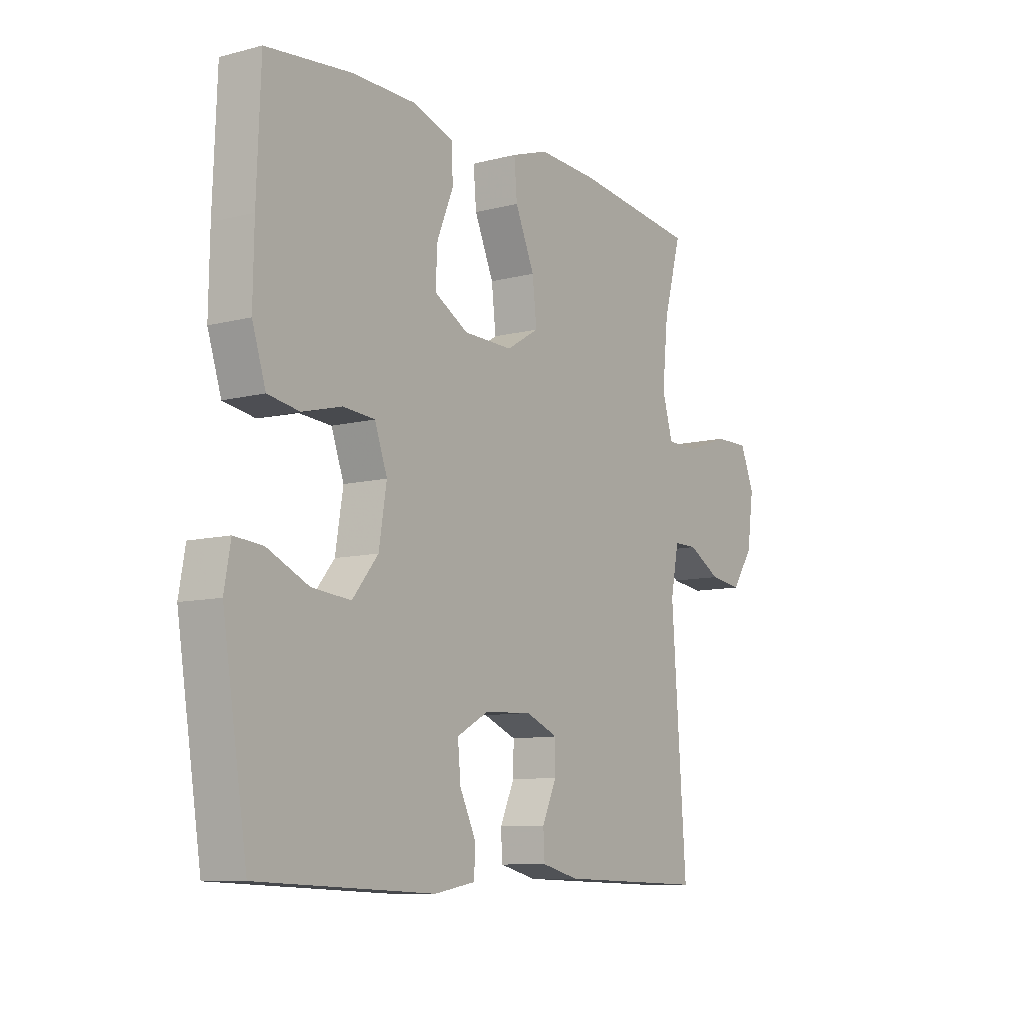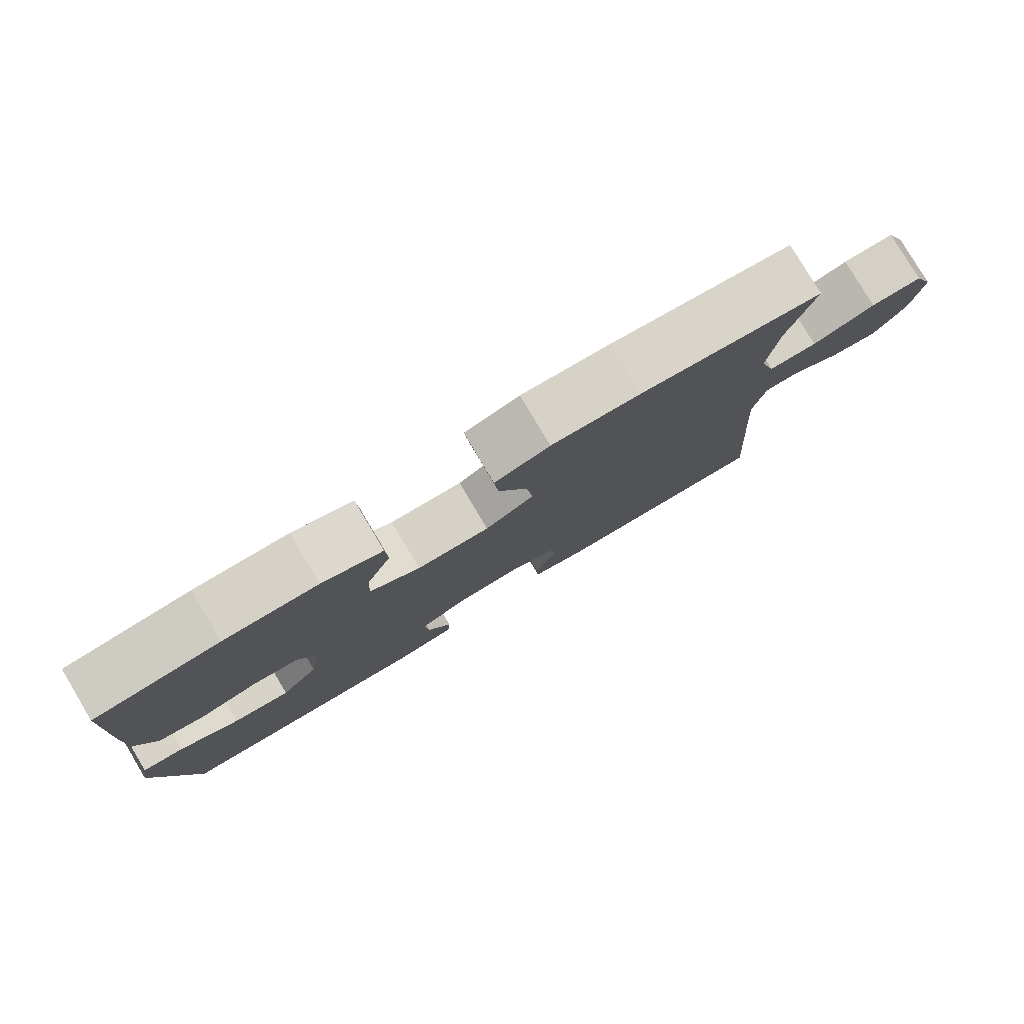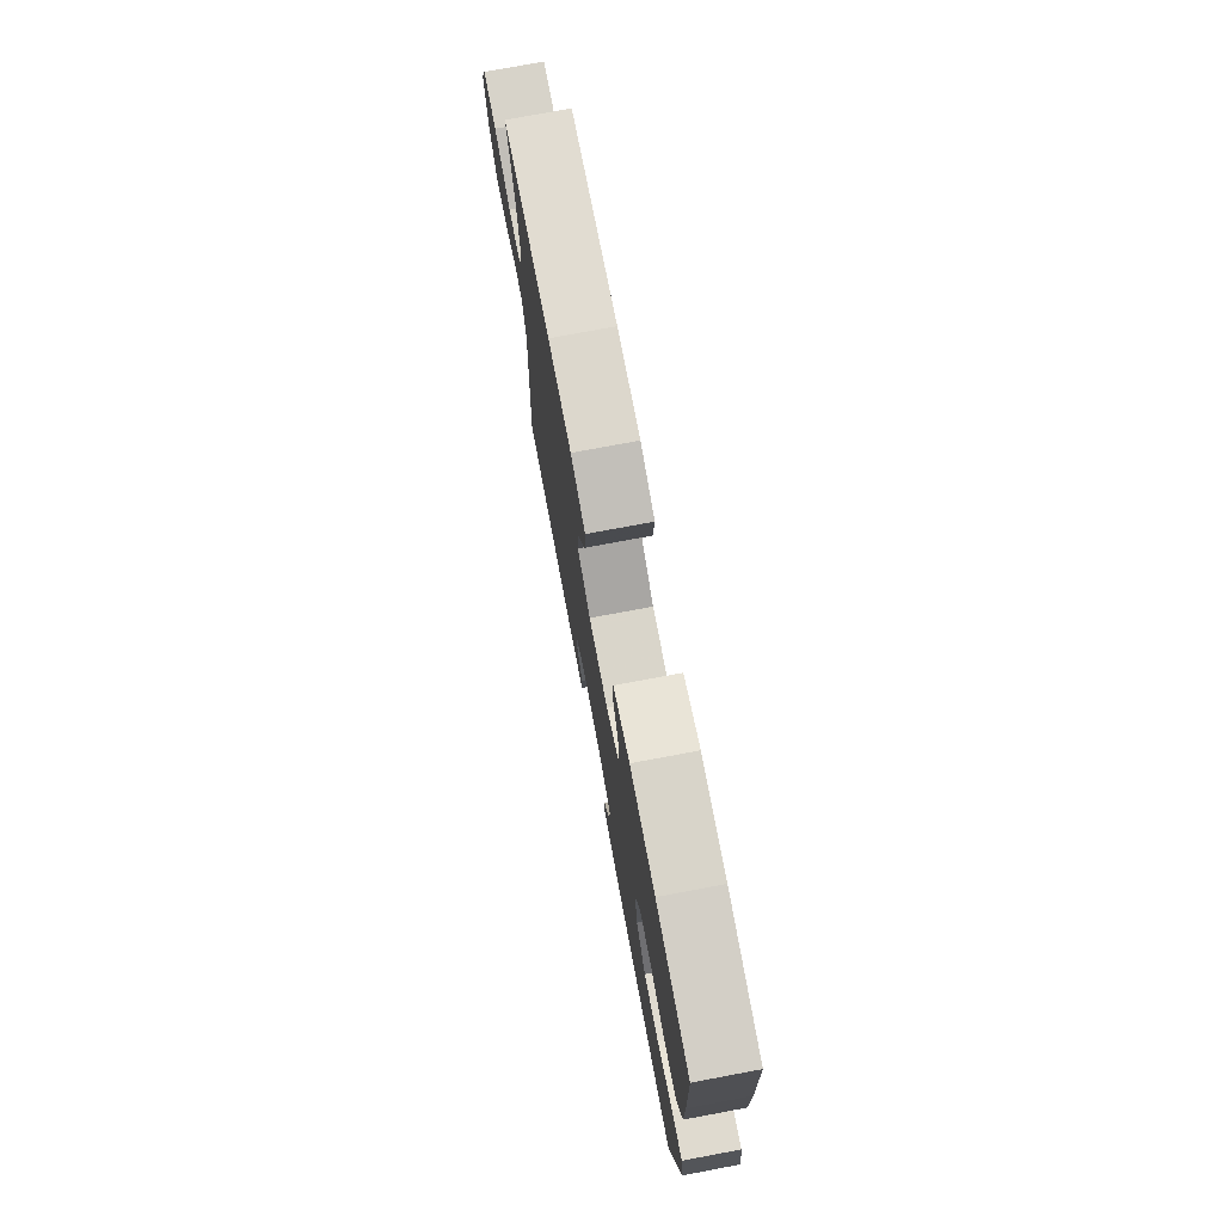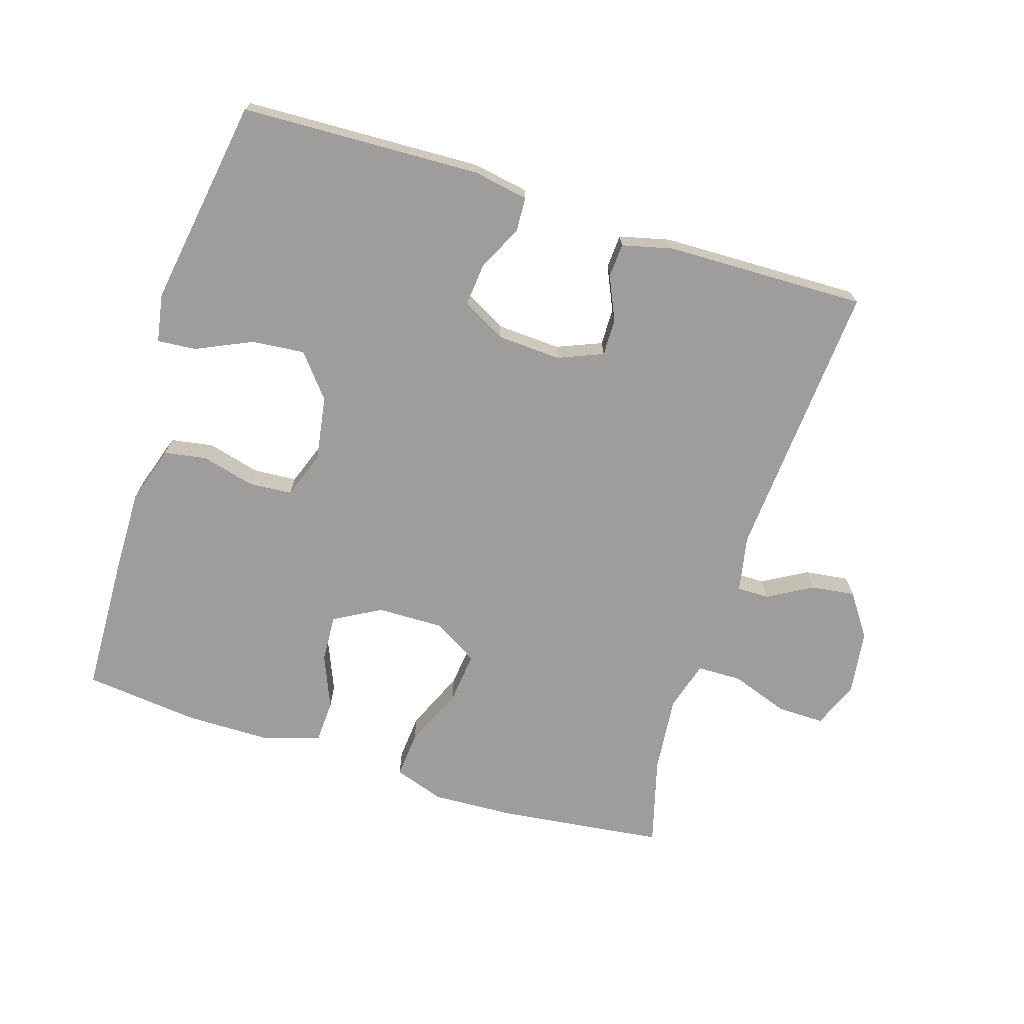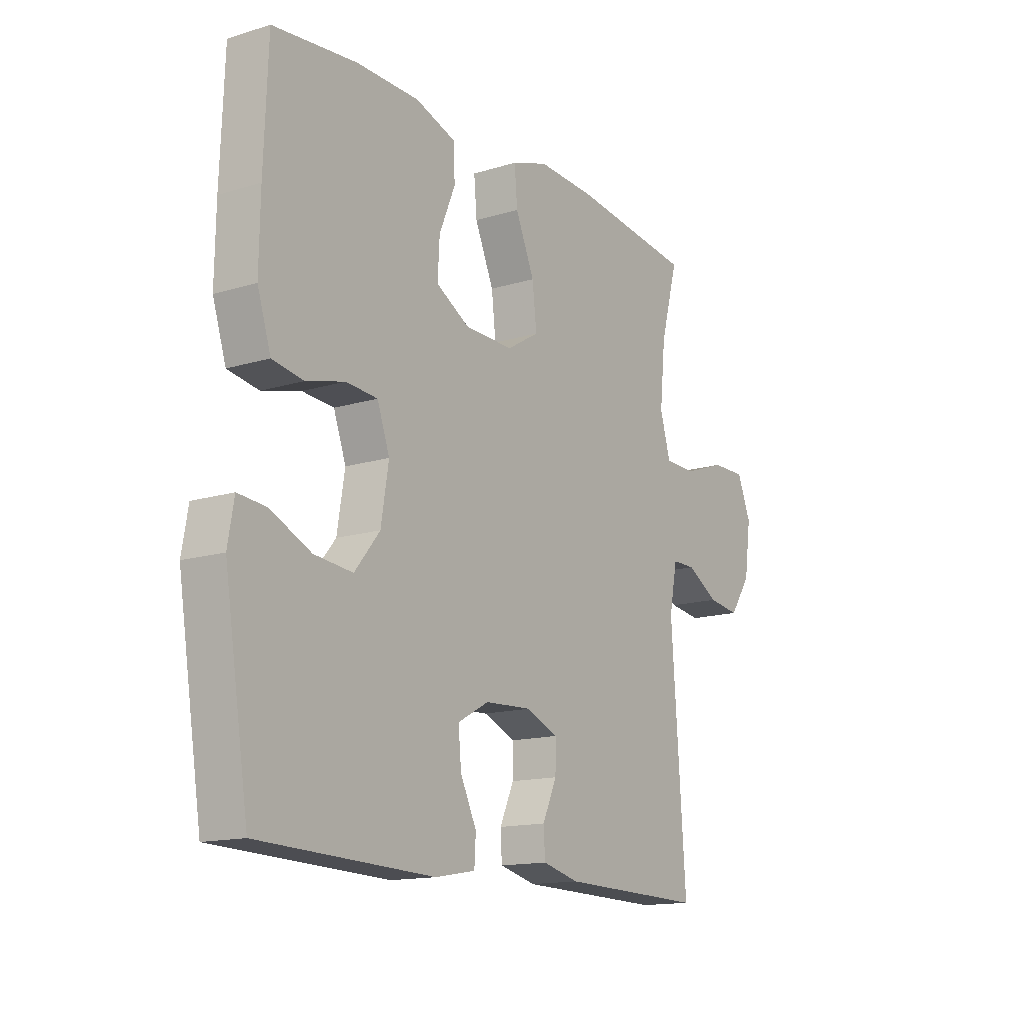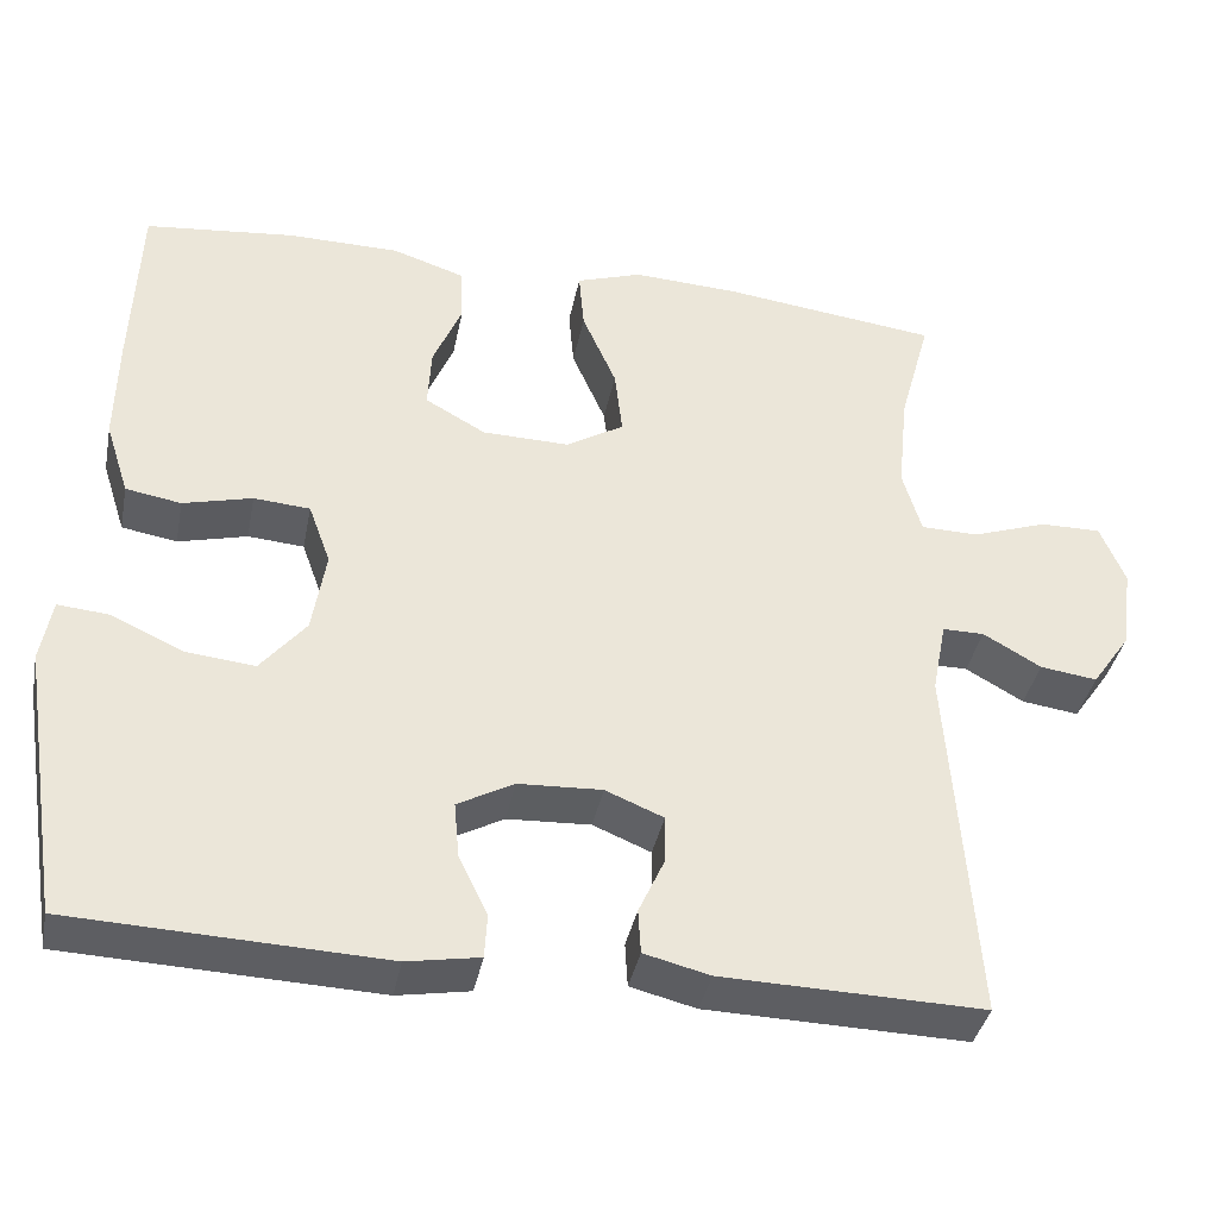
<metadata>
{"format":"obj","ext":"obj","renderer":"f3d","projection":"perspective","resolution":1024,"background":"white","views":[{"elev":-9.5,"azim":124.2,"up":"+Z"},{"elev":80.0,"azim":149.2,"up":"+Z"},{"elev":75.4,"azim":79.4,"up":"+Z"},{"elev":-70.6,"azim":162.5,"up":"+Y"},{"elev":-14.6,"azim":123.7,"up":"+Z"},{"elev":-38.4,"azim":168.8,"up":"+Z"}]}
</metadata>
<code>
v 0.5 0.07 -0.5
v 0.135 0.07 -0.514
v 0.05 0.07 -0.499
v 0.047 0.07 -0.447
v 0.081 0.07 -0.377
v 0.087 0.07 -0.312
v 0.021 0.07 -0.276
v -0.077 0.07 -0.271
v -0.145 0.07 -0.299
v -0.144 0.07 -0.356
v -0.114 0.07 -0.422
v -0.117 0.07 -0.474
v -0.194 0.07 -0.493
v -0.5 0.07 -0.5
v -0.47 0.07 -0.071
v -0.487 0.07 0.015
v -0.536 0.07 0.015
v -0.604 0.07 -0.024
v -0.671 0.07 -0.033
v -0.716 0.07 0.032
v -0.73 0.07 0.131
v -0.701 0.07 0.202
v -0.629 0.07 0.201
v -0.541 0.07 0.17
v -0.473 0.07 0.171
v -0.451 0.07 0.247
v -0.463 0.07 0.365
v -0.5 0.07 0.5
v -0.245 0.07 0.531
v -0.121 0.07 0.537
v -0.044 0.07 0.511
v -0.05 0.07 0.441
v -0.09 0.07 0.349
v -0.099 0.07 0.27
v -0.031 0.07 0.229
v 0.071 0.07 0.231
v 0.142 0.07 0.271
v 0.138 0.07 0.343
v 0.104 0.07 0.425
v 0.107 0.07 0.49
v 0.192 0.07 0.518
v 0.324 0.07 0.519
v 0.5 0.07 0.5
v 0.508 0.07 0.288
v 0.51 0.07 0.159
v 0.482 0.07 0.072
v 0.417 0.07 0.061
v 0.336 0.07 0.082
v 0.27 0.07 0.077
v 0.244 0.07 0.005
v 0.26 0.07 -0.093
v 0.313 0.07 -0.158
v 0.394 0.07 -0.15
v 0.479 0.07 -0.111
v 0.538 0.07 -0.106
v 0.551 0.07 -0.18
v 0.5 0 -0.5
v 0.135 0 -0.514
v 0.05 0 -0.499
v 0.047 0 -0.447
v 0.081 0 -0.377
v 0.087 0 -0.312
v 0.021 0 -0.276
v -0.077 0 -0.271
v -0.145 0 -0.299
v -0.144 0 -0.356
v -0.114 0 -0.422
v -0.117 0 -0.474
v -0.194 0 -0.493
v -0.5 0 -0.5
v -0.47 0 -0.071
v -0.487 0 0.015
v -0.536 0 0.015
v -0.604 0 -0.024
v -0.671 0 -0.033
v -0.716 0 0.032
v -0.73 0 0.131
v -0.701 0 0.202
v -0.629 0 0.201
v -0.541 0 0.17
v -0.473 0 0.171
v -0.451 0 0.247
v -0.463 0 0.365
v -0.5 0 0.5
v -0.245 0 0.531
v -0.121 0 0.537
v -0.044 0 0.511
v -0.05 0 0.441
v -0.09 0 0.349
v -0.099 0 0.27
v -0.031 0 0.229
v 0.071 0 0.231
v 0.142 0 0.271
v 0.138 0 0.343
v 0.104 0 0.425
v 0.107 0 0.49
v 0.192 0 0.518
v 0.324 0 0.519
v 0.5 0 0.5
v 0.508 0 0.288
v 0.51 0 0.159
v 0.482 0 0.072
v 0.417 0 0.061
v 0.336 0 0.082
v 0.27 0 0.077
v 0.244 0 0.005
v 0.26 0 -0.093
v 0.313 0 -0.158
v 0.394 0 -0.15
v 0.479 0 -0.111
v 0.538 0 -0.106
v 0.551 0 -0.18
f 3 4 5
f 2 3 5
f 1 2 5
f 56 1 5
f 55 56 5
f 54 55 5
f 53 54 5
f 52 53 5 6
f 51 52 6 7
f 50 51 7 8
f 49 50 8 9
f 46 47 48
f 45 46 48
f 44 45 48
f 43 44 48
f 42 43 48
f 41 42 48
f 40 41 48
f 39 40 48
f 38 39 48
f 37 38 48 49
f 36 37 49 9
f 31 32 33
f 30 31 33
f 29 30 33
f 28 29 33
f 27 28 33
f 26 27 33 34
f 25 26 34 35
f 22 23 24
f 21 22 24
f 20 21 24
f 19 20 24
f 18 19 24
f 17 18 24
f 16 17 24 25
f 35 36 9
f 25 35 9
f 16 25 9
f 15 16 9
f 13 14 15
f 12 13 15
f 11 12 15
f 10 11 15
f 9 10 15
f 61 60 59
f 61 59 58
f 61 58 57
f 61 57 112
f 61 112 111
f 61 111 110
f 61 110 109
f 62 61 109 108
f 63 62 108 107
f 64 63 107 106
f 65 64 106 105
f 104 103 102
f 104 102 101
f 104 101 100
f 104 100 99
f 104 99 98
f 104 98 97
f 104 97 96
f 104 96 95
f 104 95 94
f 105 104 94 93
f 65 105 93 92
f 89 88 87
f 89 87 86
f 89 86 85
f 89 85 84
f 89 84 83
f 90 89 83 82
f 91 90 82 81
f 80 79 78
f 80 78 77
f 80 77 76
f 80 76 75
f 80 75 74
f 80 74 73
f 81 80 73 72
f 65 92 91
f 65 91 81
f 65 81 72
f 65 72 71
f 71 70 69
f 71 69 68
f 71 68 67
f 71 67 66
f 71 66 65
f 1 57 58 2
f 2 58 59 3
f 3 59 60 4
f 4 60 61 5
f 5 61 62 6
f 6 62 63 7
f 7 63 64 8
f 8 64 65 9
f 9 65 66 10
f 10 66 67 11
f 11 67 68 12
f 12 68 69 13
f 13 69 70 14
f 14 70 71 15
f 15 71 72 16
f 16 72 73 17
f 17 73 74 18
f 18 74 75 19
f 19 75 76 20
f 20 76 77 21
f 21 77 78 22
f 22 78 79 23
f 23 79 80 24
f 24 80 81 25
f 25 81 82 26
f 26 82 83 27
f 27 83 84 28
f 28 84 85 29
f 29 85 86 30
f 30 86 87 31
f 31 87 88 32
f 32 88 89 33
f 33 89 90 34
f 34 90 91 35
f 35 91 92 36
f 36 92 93 37
f 37 93 94 38
f 38 94 95 39
f 39 95 96 40
f 40 96 97 41
f 41 97 98 42
f 42 98 99 43
f 43 99 100 44
f 44 100 101 45
f 45 101 102 46
f 46 102 103 47
f 47 103 104 48
f 48 104 105 49
f 49 105 106 50
f 50 106 107 51
f 51 107 108 52
f 52 108 109 53
f 53 109 110 54
f 54 110 111 55
f 55 111 112 56
f 56 112 57 1

</code>
